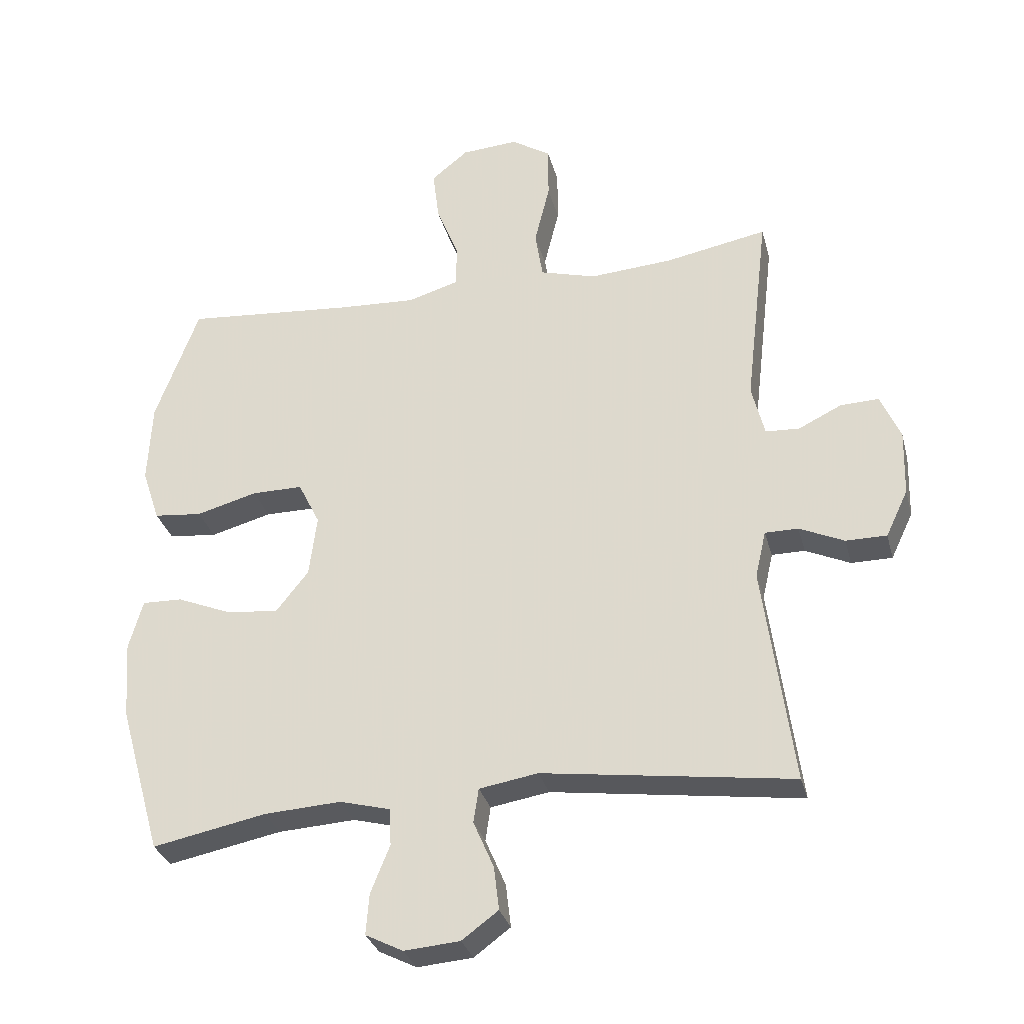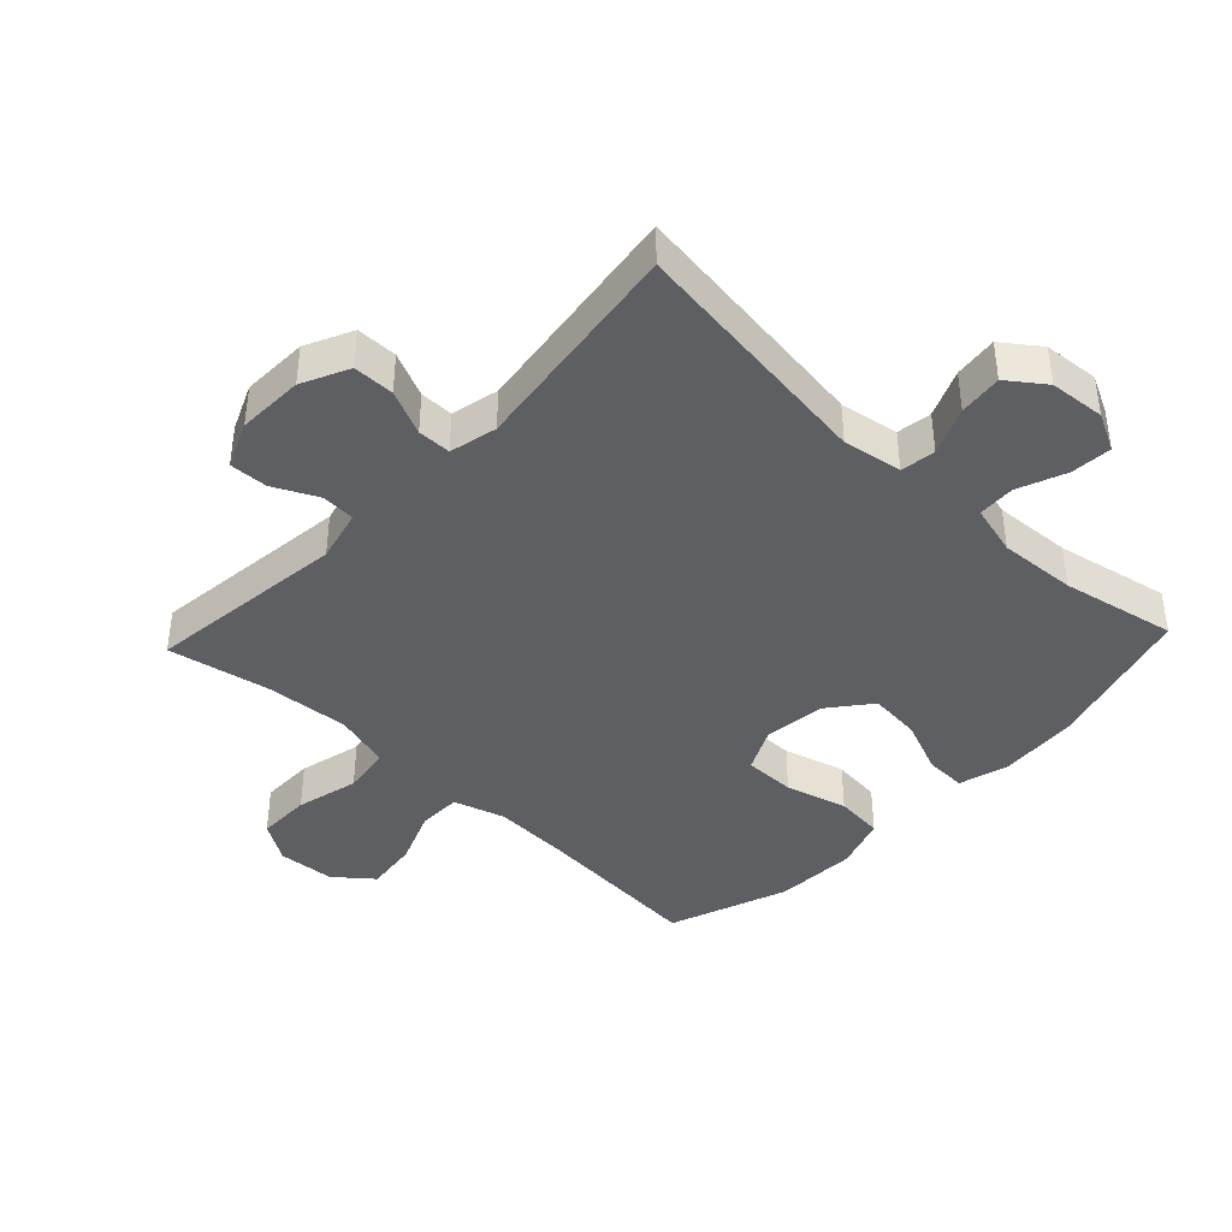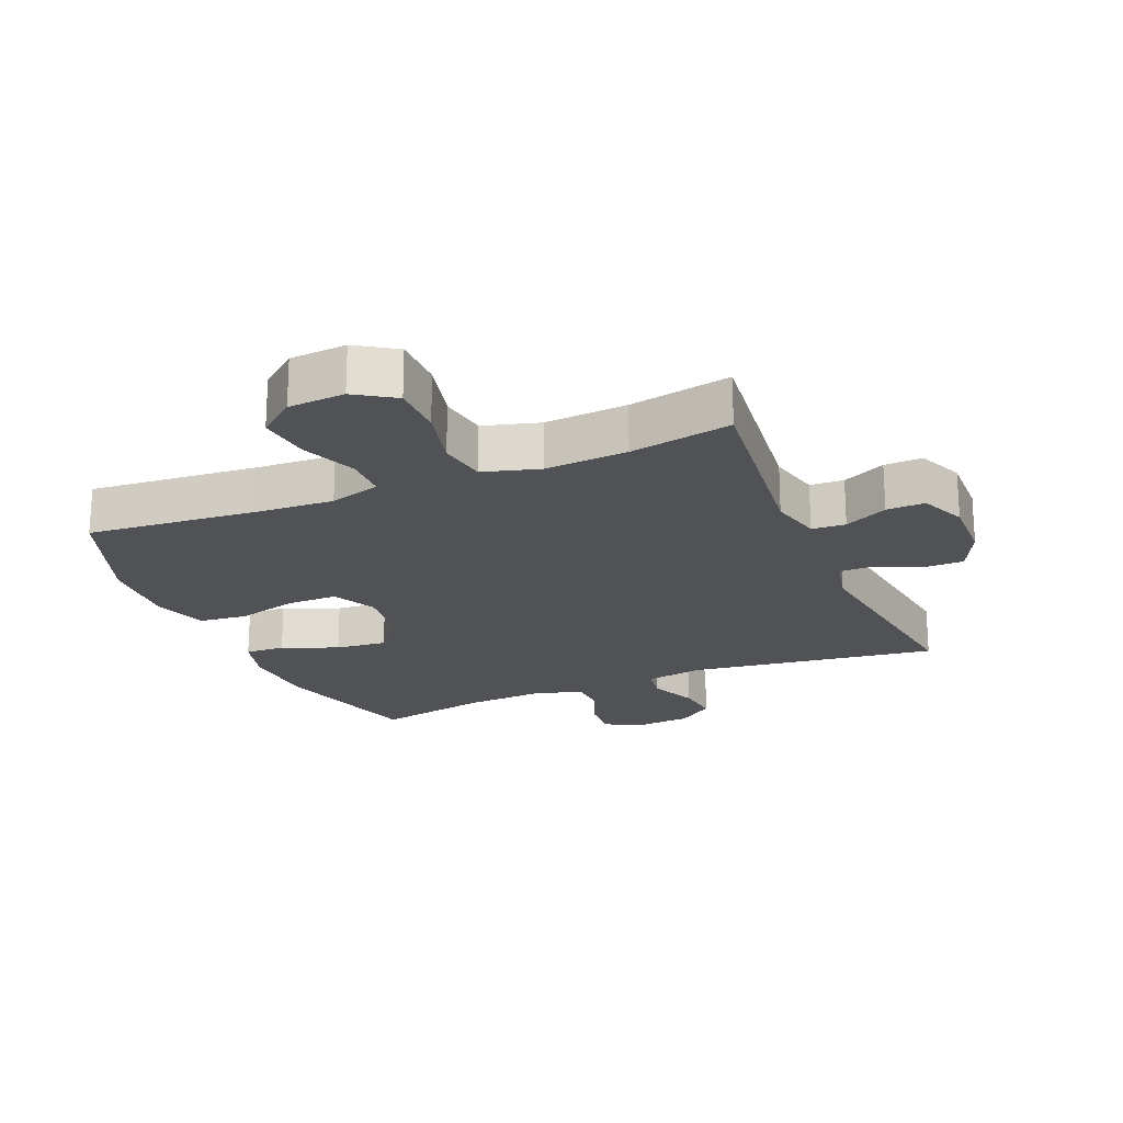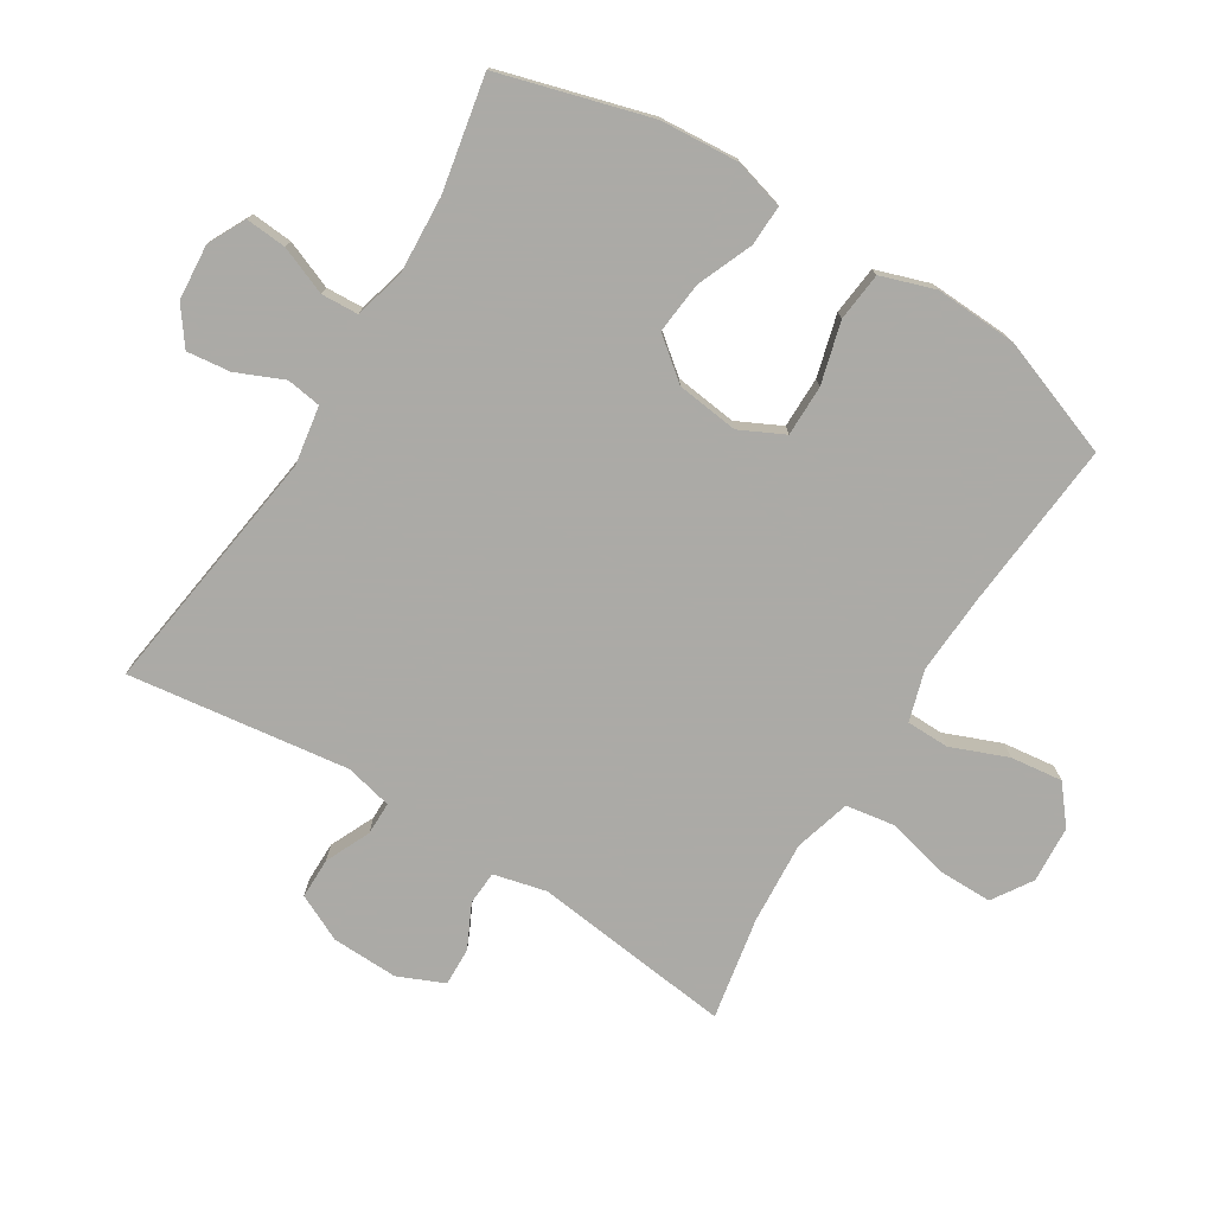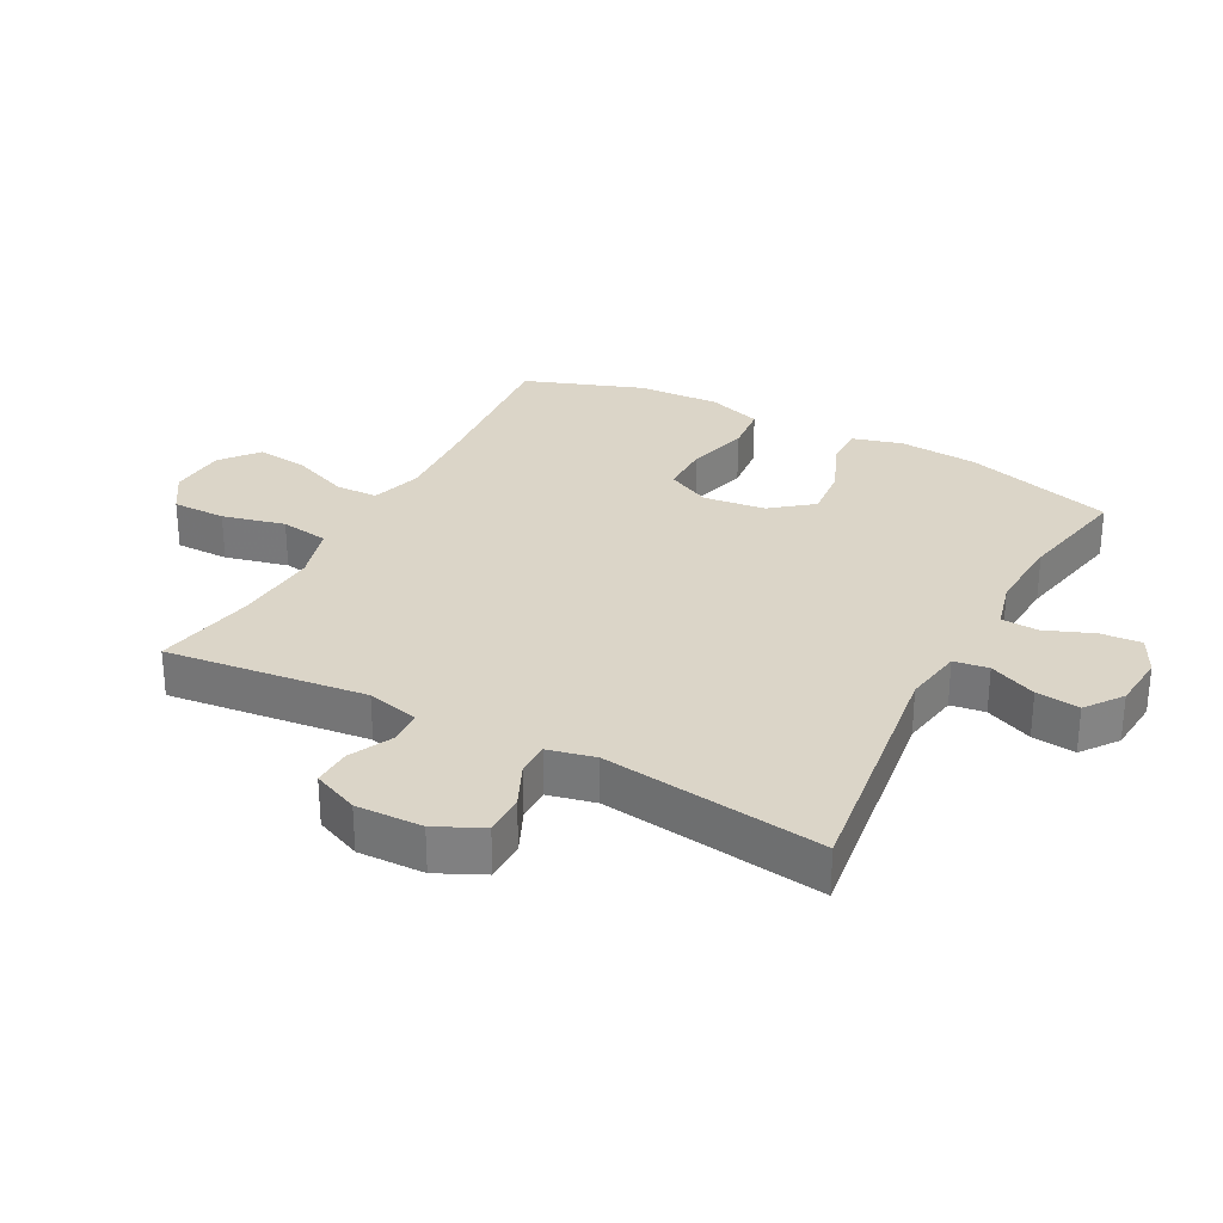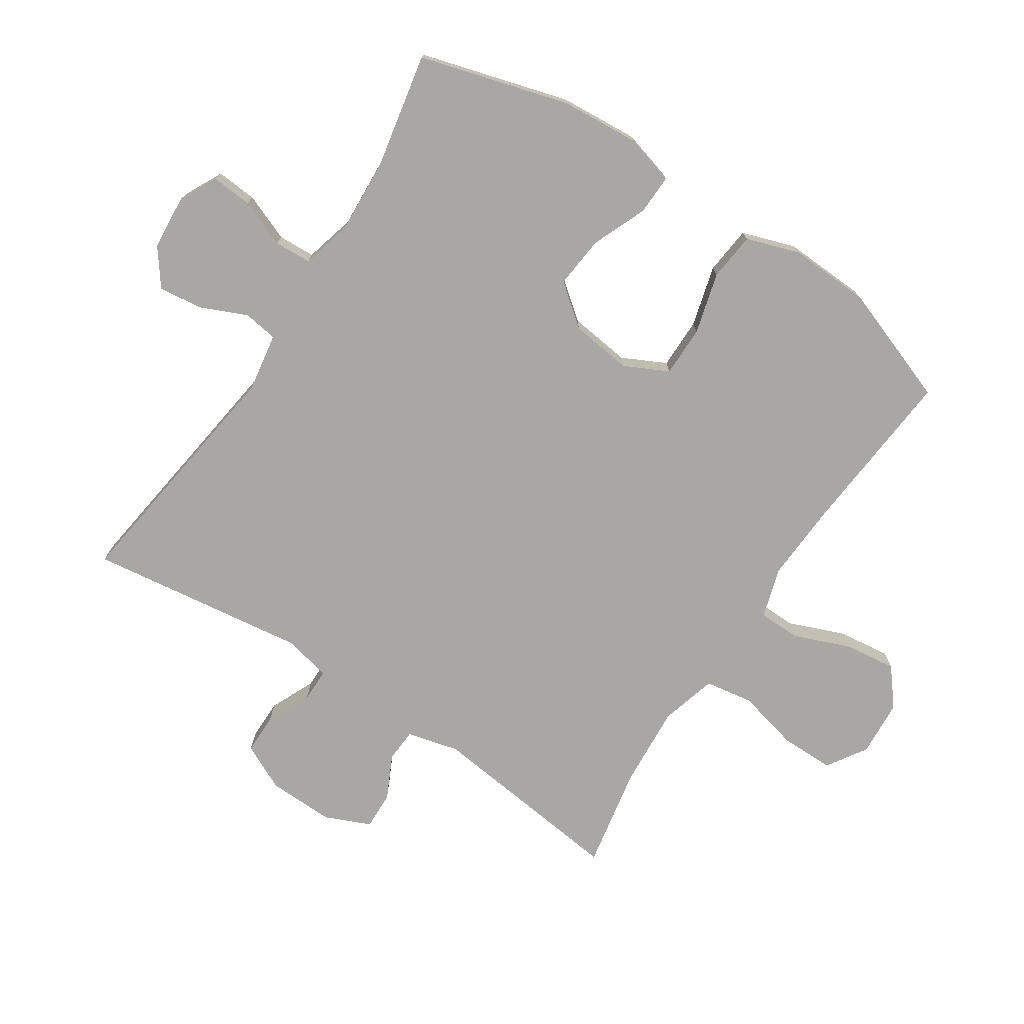
<metadata>
{"format":"obj","ext":"obj","renderer":"f3d","projection":"perspective","resolution":1024,"background":"white","views":[{"elev":-31.3,"azim":14.3,"up":"+Z"},{"elev":-40.7,"azim":136.7,"up":"+Y"},{"elev":-21.0,"azim":22.8,"up":"+Y"},{"elev":-75.9,"azim":-121.8,"up":"+Y"},{"elev":29.6,"azim":118.1,"up":"+Y"},{"elev":-74.8,"azim":-123.2,"up":"+Y"}]}
</metadata>
<code>
v -0.5 0.07 0.5
v -0.236 0.07 0.477
v -0.111 0.07 0.47
v -0.031 0.07 0.494
v -0.03 0.07 0.561
v -0.065 0.07 0.649
v -0.075 0.07 0.731
v -0.017 0.07 0.778
v 0.072 0.07 0.784
v 0.134 0.07 0.744
v 0.134 0.07 0.66
v 0.11 0.07 0.562
v 0.122 0.07 0.486
v 0.21 0.07 0.461
v 0.34 0.07 0.47
v 0.5 0.07 0.5
v 0.463 0.07 0.186
v 0.483 0.07 0.104
v 0.536 0.07 0.101
v 0.604 0.07 0.134
v 0.664 0.07 0.136
v 0.695 0.07 0.064
v 0.692 0.07 -0.04
v 0.657 0.07 -0.113
v 0.593 0.07 -0.113
v 0.523 0.07 -0.081
v 0.471 0.07 -0.081
v 0.454 0.07 -0.155
v 0.5 0.07 -0.5
v 0.109 0.07 -0.446
v 0.017 0.07 -0.461
v 0.009 0.07 -0.515
v 0.041 0.07 -0.589
v 0.049 0.07 -0.657
v -0.008 0.07 -0.699
v -0.095 0.07 -0.706
v -0.154 0.07 -0.676
v -0.149 0.07 -0.612
v -0.119 0.07 -0.537
v -0.122 0.07 -0.479
v -0.201 0.07 -0.458
v -0.322 0.07 -0.465
v -0.5 0.07 -0.5
v -0.567 0.07 -0.265
v -0.576 0.07 -0.142
v -0.554 0.07 -0.064
v -0.491 0.07 -0.066
v -0.404 0.07 -0.102
v -0.323 0.07 -0.11
v -0.272 0.07 -0.046
v -0.26 0.07 0.051
v -0.294 0.07 0.12
v -0.374 0.07 0.12
v -0.47 0.07 0.094
v -0.546 0.07 0.102
v -0.574 0.07 0.186
v -0.568 0.07 0.314
v -0.5 0 0.5
v -0.236 0 0.477
v -0.111 0 0.47
v -0.031 0 0.494
v -0.03 0 0.561
v -0.065 0 0.649
v -0.075 0 0.731
v -0.017 0 0.778
v 0.072 0 0.784
v 0.134 0 0.744
v 0.134 0 0.66
v 0.11 0 0.562
v 0.122 0 0.486
v 0.21 0 0.461
v 0.34 0 0.47
v 0.5 0 0.5
v 0.463 0 0.186
v 0.483 0 0.104
v 0.536 0 0.101
v 0.604 0 0.134
v 0.664 0 0.136
v 0.695 0 0.064
v 0.692 0 -0.04
v 0.657 0 -0.113
v 0.593 0 -0.113
v 0.523 0 -0.081
v 0.471 0 -0.081
v 0.454 0 -0.155
v 0.5 0 -0.5
v 0.109 0 -0.446
v 0.017 0 -0.461
v 0.009 0 -0.515
v 0.041 0 -0.589
v 0.049 0 -0.657
v -0.008 0 -0.699
v -0.095 0 -0.706
v -0.154 0 -0.676
v -0.149 0 -0.612
v -0.119 0 -0.537
v -0.122 0 -0.479
v -0.201 0 -0.458
v -0.322 0 -0.465
v -0.5 0 -0.5
v -0.567 0 -0.265
v -0.576 0 -0.142
v -0.554 0 -0.064
v -0.491 0 -0.066
v -0.404 0 -0.102
v -0.323 0 -0.11
v -0.272 0 -0.046
v -0.26 0 0.051
v -0.294 0 0.12
v -0.374 0 0.12
v -0.47 0 0.094
v -0.546 0 0.102
v -0.574 0 0.186
v -0.568 0 0.314
f 56 57 1 2
f 53 54 55 56
f 52 53 56 2
f 51 52 2 3
f 50 51 3 4
f 45 46 47 48
f 45 48 49
f 42 43 44 45
f 41 42 45 49
f 40 41 49 50
f 36 37 38 39
f 36 39 40
f 35 36 40
f 32 33 34 35
f 32 35 40 50
f 28 29 30
f 27 28 30 31
f 23 24 25 26
f 23 26 27
f 22 23 27
f 19 20 21 22
f 18 19 22 27
f 17 18 27 31
f 15 16 17 31
f 9 10 11 12
f 9 12 13
f 8 9 13
f 5 6 7 8
f 4 5 8 13
f 31 32 50 4
f 14 15 31
f 4 13 14 31
f 59 58 114 113
f 113 112 111 110
f 59 113 110 109
f 60 59 109 108
f 61 60 108 107
f 105 104 103 102
f 106 105 102
f 102 101 100 99
f 106 102 99 98
f 107 106 98 97
f 96 95 94 93
f 97 96 93
f 97 93 92
f 92 91 90 89
f 107 97 92 89
f 87 86 85
f 88 87 85 84
f 83 82 81 80
f 84 83 80
f 84 80 79
f 79 78 77 76
f 84 79 76 75
f 88 84 75 74
f 88 74 73 72
f 69 68 67 66
f 70 69 66
f 70 66 65
f 65 64 63 62
f 70 65 62 61
f 61 107 89 88
f 88 72 71
f 88 71 70 61
f 1 58 59 2
f 2 59 60 3
f 3 60 61 4
f 4 61 62 5
f 5 62 63 6
f 6 63 64 7
f 7 64 65 8
f 8 65 66 9
f 9 66 67 10
f 10 67 68 11
f 11 68 69 12
f 12 69 70 13
f 13 70 71 14
f 14 71 72 15
f 15 72 73 16
f 16 73 74 17
f 17 74 75 18
f 18 75 76 19
f 19 76 77 20
f 20 77 78 21
f 21 78 79 22
f 22 79 80 23
f 23 80 81 24
f 24 81 82 25
f 25 82 83 26
f 26 83 84 27
f 27 84 85 28
f 28 85 86 29
f 29 86 87 30
f 30 87 88 31
f 31 88 89 32
f 32 89 90 33
f 33 90 91 34
f 34 91 92 35
f 35 92 93 36
f 36 93 94 37
f 37 94 95 38
f 38 95 96 39
f 39 96 97 40
f 40 97 98 41
f 41 98 99 42
f 42 99 100 43
f 43 100 101 44
f 44 101 102 45
f 45 102 103 46
f 46 103 104 47
f 47 104 105 48
f 48 105 106 49
f 49 106 107 50
f 50 107 108 51
f 51 108 109 52
f 52 109 110 53
f 53 110 111 54
f 54 111 112 55
f 55 112 113 56
f 56 113 114 57
f 57 114 58 1

</code>
